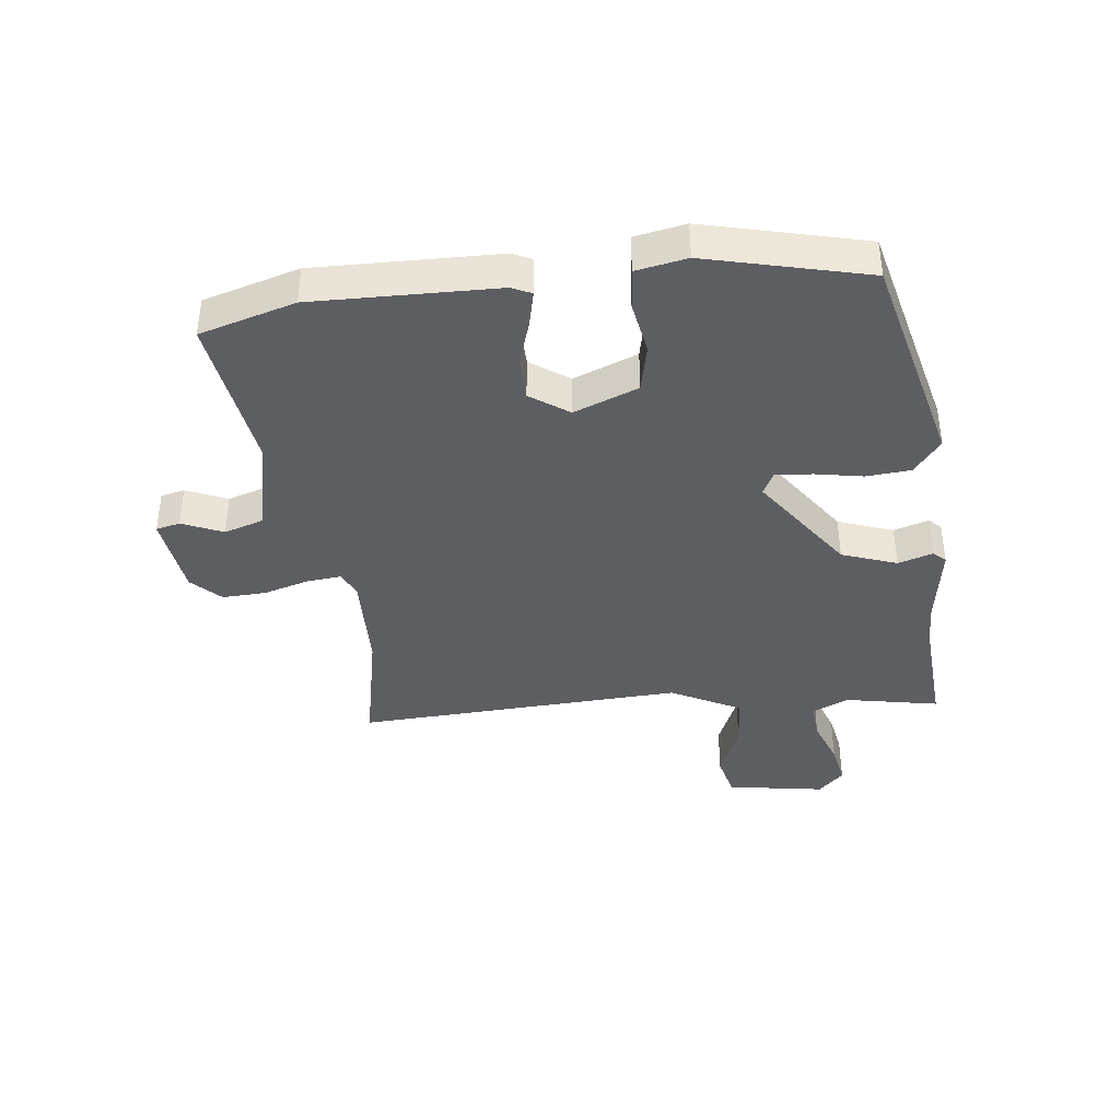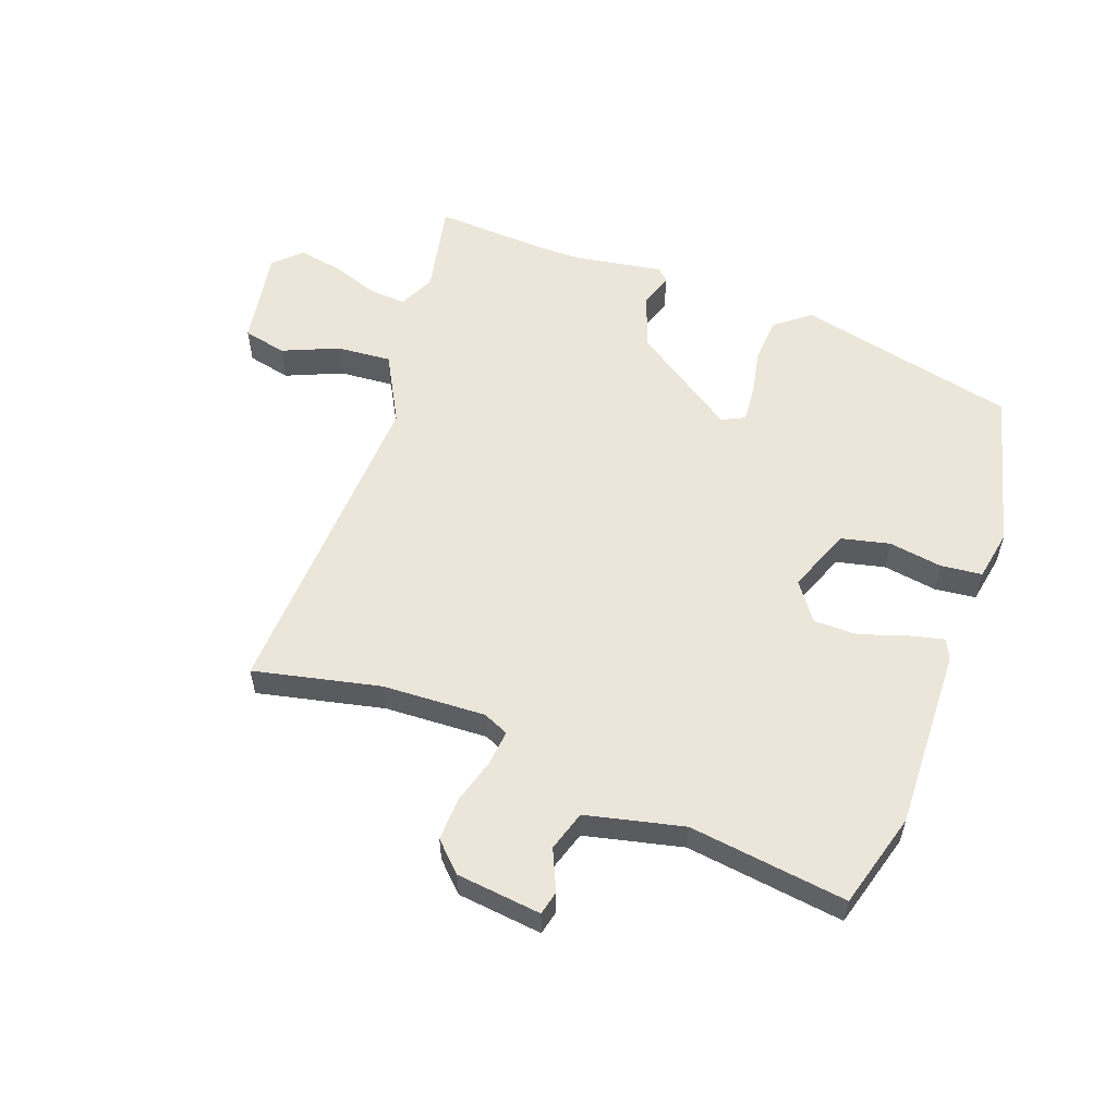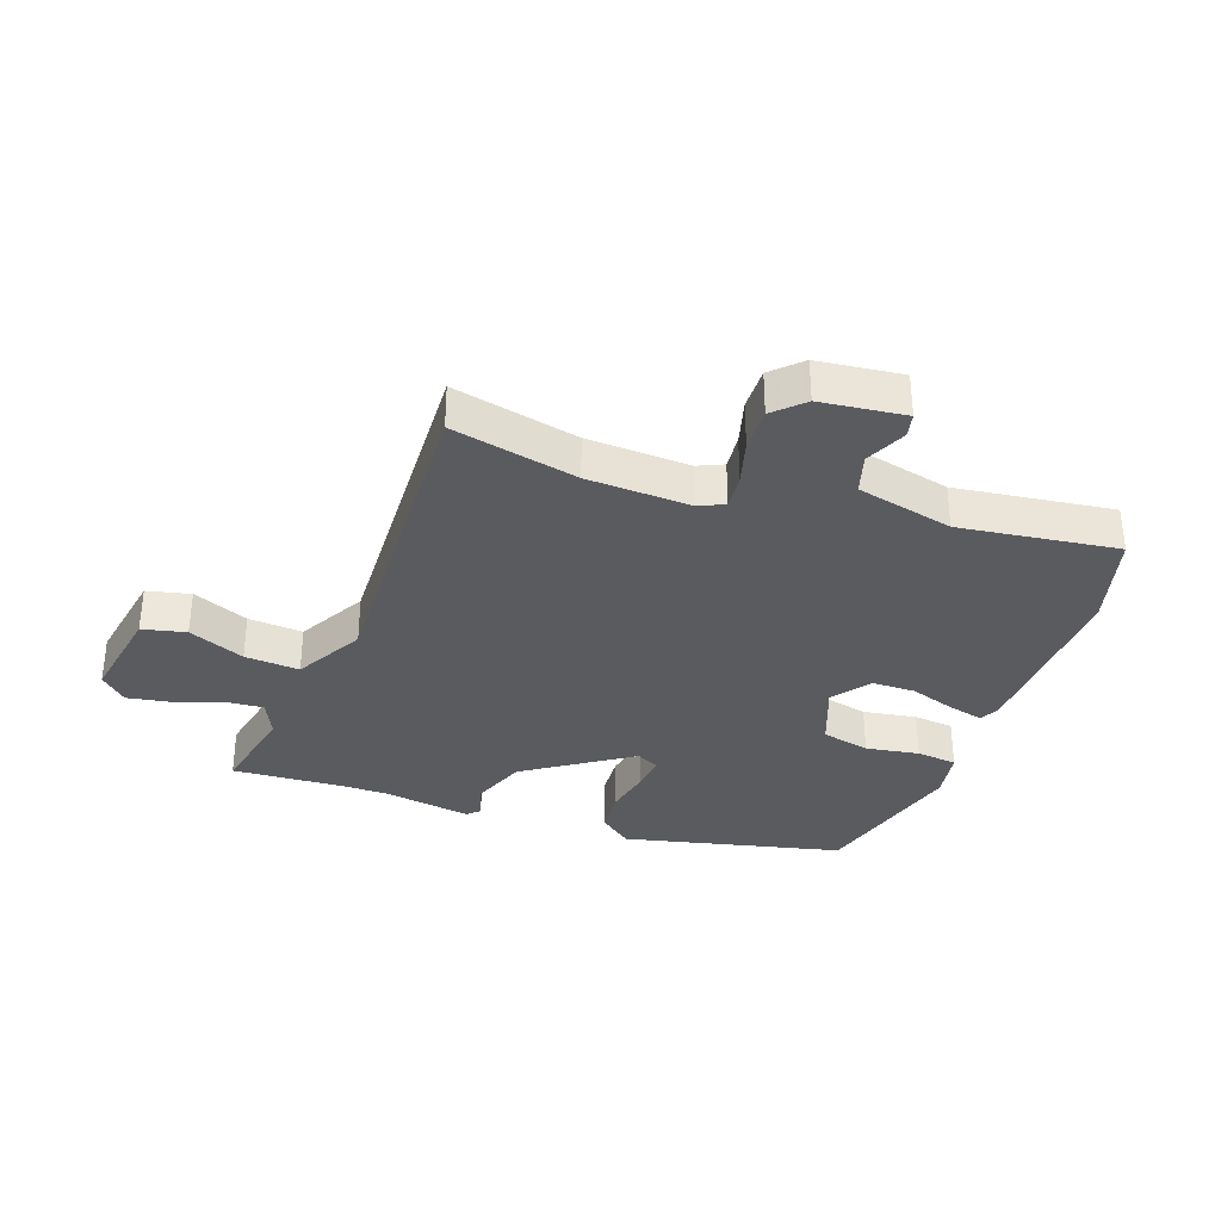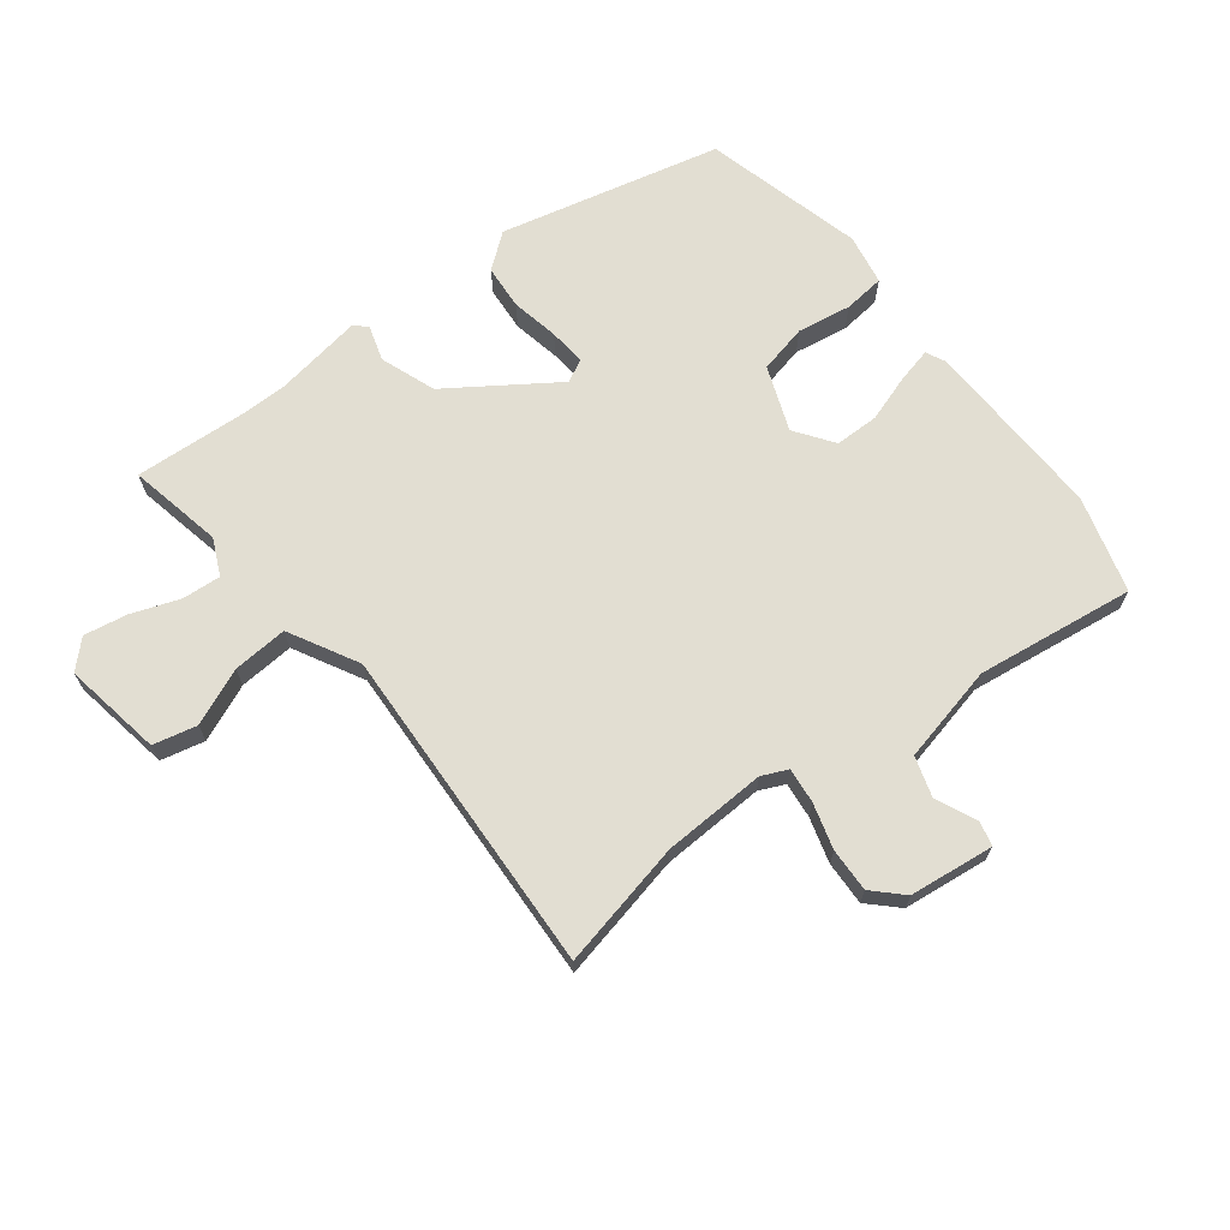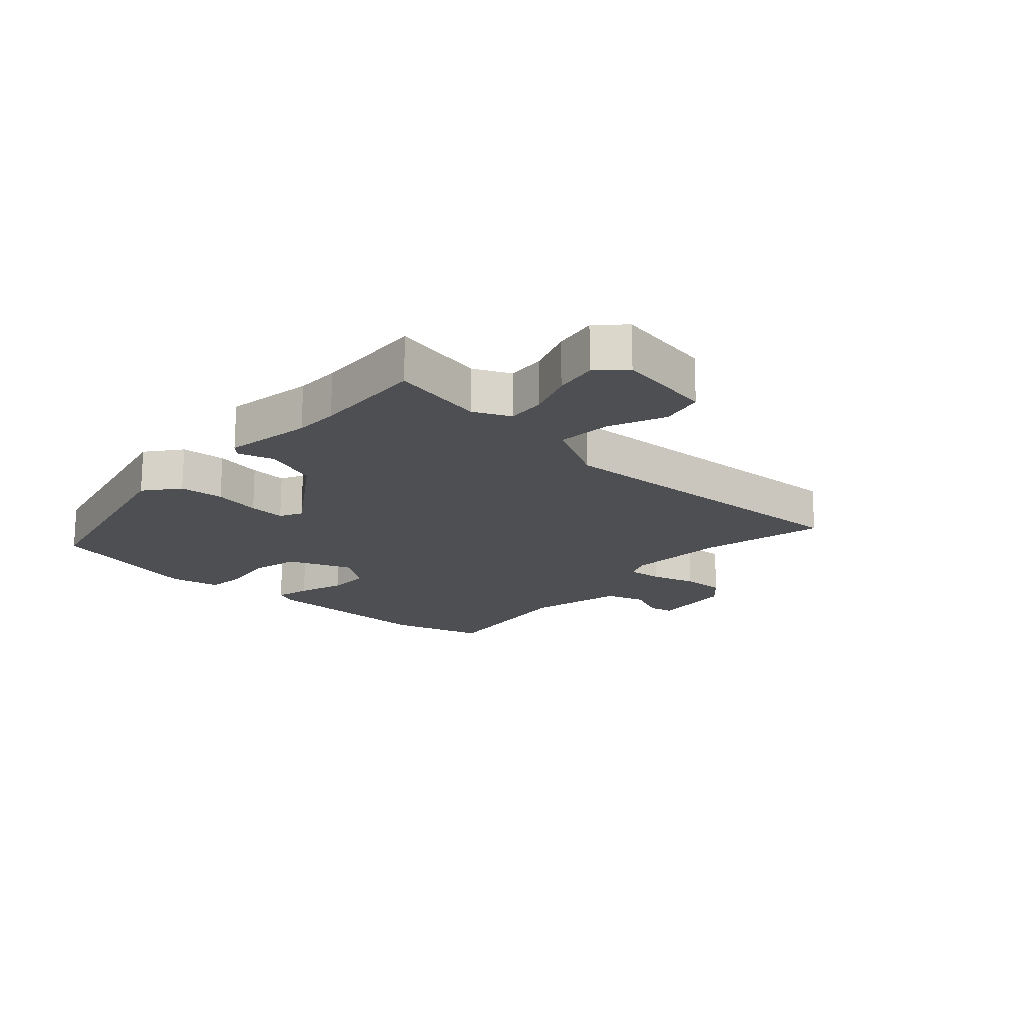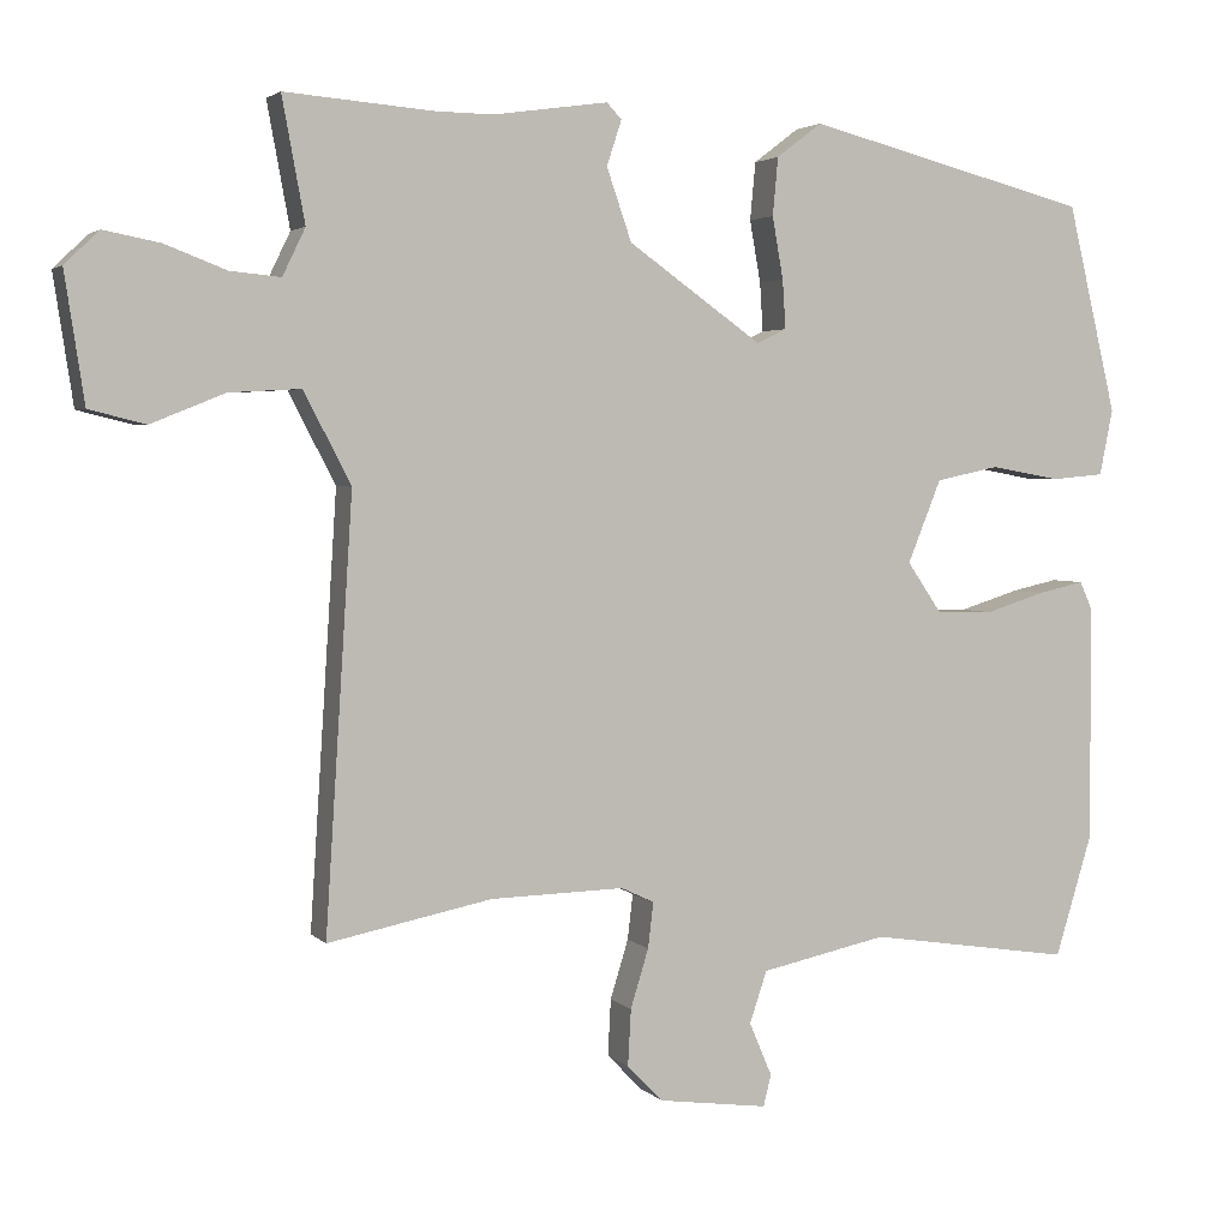
<metadata>
{"format":"obj","ext":"obj","renderer":"f3d","projection":"perspective","resolution":1024,"background":"white","views":[{"elev":-38.8,"azim":-83.9,"up":"+Y"},{"elev":56.1,"azim":-161.0,"up":"+Y"},{"elev":-33.5,"azim":159.1,"up":"+Y"},{"elev":67.9,"azim":141.3,"up":"+Y"},{"elev":-17.5,"azim":46.6,"up":"+Y"},{"elev":3.2,"azim":158.8,"up":"+Z"}]}
</metadata>
<code>
v 0.386 0.07 0.491
v 0.575 0.07 0.506
v 0.546 0.07 0.349
v 0.575 0.07 0.289
v 0.639 0.07 0.295
v 0.717 0.07 0.325
v 0.789 0.07 0.339
v 0.833 0.07 0.297
v 0.808 0.07 0.133
v 0.736 0.07 0.115
v 0.642 0.07 0.153
v 0.551 0.07 0.158
v 0.491 0.07 0.042
v 0.526 0.07 -0.505
v 0.316 0.07 -0.463
v 0.145 0.07 -0.459
v 0.103 0.07 -0.479
v 0.11 0.07 -0.537
v 0.133 0.07 -0.612
v 0.137 0.07 -0.684
v 0.091 0.07 -0.731
v -0.049 0.07 -0.75
v -0.059 0.07 -0.71
v -0.03 0.07 -0.642
v -0.052 0.07 -0.576
v -0.214 0.07 -0.542
v -0.475 0.07 -0.582
v -0.523 0.07 -0.424
v -0.52 0.07 -0.121
v -0.505 0.07 -0.088
v -0.446 0.07 -0.101
v -0.369 0.07 -0.125
v -0.296 0.07 -0.123
v -0.252 0.07 -0.059
v -0.295 0.07 0.047
v -0.376 0.07 0.064
v -0.465 0.07 0.048
v -0.533 0.07 0.054
v -0.55 0.07 0.138
v -0.487 0.07 0.404
v -0.123 0.07 0.497
v -0.065 0.07 0.453
v -0.058 0.07 0.379
v -0.072 0.07 0.3
v -0.076 0.07 0.238
v -0.038 0.07 0.22
v 0.133 0.07 0.341
v 0.165 0.07 0.433
v 0.146 0.07 0.491
v 0.165 0.07 0.511
v 0.312 0.07 0.49
v 0.386 0 0.491
v 0.575 0 0.506
v 0.546 0 0.349
v 0.575 0 0.289
v 0.639 0 0.295
v 0.717 0 0.325
v 0.789 0 0.339
v 0.833 0 0.297
v 0.808 0 0.133
v 0.736 0 0.115
v 0.642 0 0.153
v 0.551 0 0.158
v 0.491 0 0.042
v 0.526 0 -0.505
v 0.316 0 -0.463
v 0.145 0 -0.459
v 0.103 0 -0.479
v 0.11 0 -0.537
v 0.133 0 -0.612
v 0.137 0 -0.684
v 0.091 0 -0.731
v -0.049 0 -0.75
v -0.059 0 -0.71
v -0.03 0 -0.642
v -0.052 0 -0.576
v -0.214 0 -0.542
v -0.475 0 -0.582
v -0.523 0 -0.424
v -0.52 0 -0.121
v -0.505 0 -0.088
v -0.446 0 -0.101
v -0.369 0 -0.125
v -0.296 0 -0.123
v -0.252 0 -0.059
v -0.295 0 0.047
v -0.376 0 0.064
v -0.465 0 0.048
v -0.533 0 0.054
v -0.55 0 0.138
v -0.487 0 0.404
v -0.123 0 0.497
v -0.065 0 0.453
v -0.058 0 0.379
v -0.072 0 0.3
v -0.076 0 0.238
v -0.038 0 0.22
v 0.133 0 0.341
v 0.165 0 0.433
v 0.146 0 0.491
v 0.165 0 0.511
v 0.312 0 0.49
f 48 49 50 51
f 47 48 51 1
f 46 47 1 2
f 41 42 43 44
f 41 44 45
f 40 41 45
f 39 40 45 46
f 36 37 38 39
f 35 36 39 46
f 29 30 31 32
f 27 28 29 32
f 26 27 32 33
f 25 26 33 34
f 21 22 23 24
f 21 24 25
f 18 19 20 21
f 17 18 21 25
f 13 14 15
f 13 15 16
f 12 13 16 17
f 8 9 10 11
f 8 11 12
f 5 6 7 8
f 4 5 8 12
f 3 4 12 17
f 34 35 46 2
f 17 25 34
f 2 3 17 34
f 102 101 100 99
f 52 102 99 98
f 53 52 98 97
f 95 94 93 92
f 96 95 92
f 96 92 91
f 97 96 91 90
f 90 89 88 87
f 97 90 87 86
f 83 82 81 80
f 83 80 79 78
f 84 83 78 77
f 85 84 77 76
f 75 74 73 72
f 76 75 72
f 72 71 70 69
f 76 72 69 68
f 66 65 64
f 67 66 64
f 68 67 64 63
f 62 61 60 59
f 63 62 59
f 59 58 57 56
f 63 59 56 55
f 68 63 55 54
f 53 97 86 85
f 85 76 68
f 85 68 54 53
f 1 52 53 2
f 2 53 54 3
f 3 54 55 4
f 4 55 56 5
f 5 56 57 6
f 6 57 58 7
f 7 58 59 8
f 8 59 60 9
f 9 60 61 10
f 10 61 62 11
f 11 62 63 12
f 12 63 64 13
f 13 64 65 14
f 14 65 66 15
f 15 66 67 16
f 16 67 68 17
f 17 68 69 18
f 18 69 70 19
f 19 70 71 20
f 20 71 72 21
f 21 72 73 22
f 22 73 74 23
f 23 74 75 24
f 24 75 76 25
f 25 76 77 26
f 26 77 78 27
f 27 78 79 28
f 28 79 80 29
f 29 80 81 30
f 30 81 82 31
f 31 82 83 32
f 32 83 84 33
f 33 84 85 34
f 34 85 86 35
f 35 86 87 36
f 36 87 88 37
f 37 88 89 38
f 38 89 90 39
f 39 90 91 40
f 40 91 92 41
f 41 92 93 42
f 42 93 94 43
f 43 94 95 44
f 44 95 96 45
f 45 96 97 46
f 46 97 98 47
f 47 98 99 48
f 48 99 100 49
f 49 100 101 50
f 50 101 102 51
f 51 102 52 1

</code>
